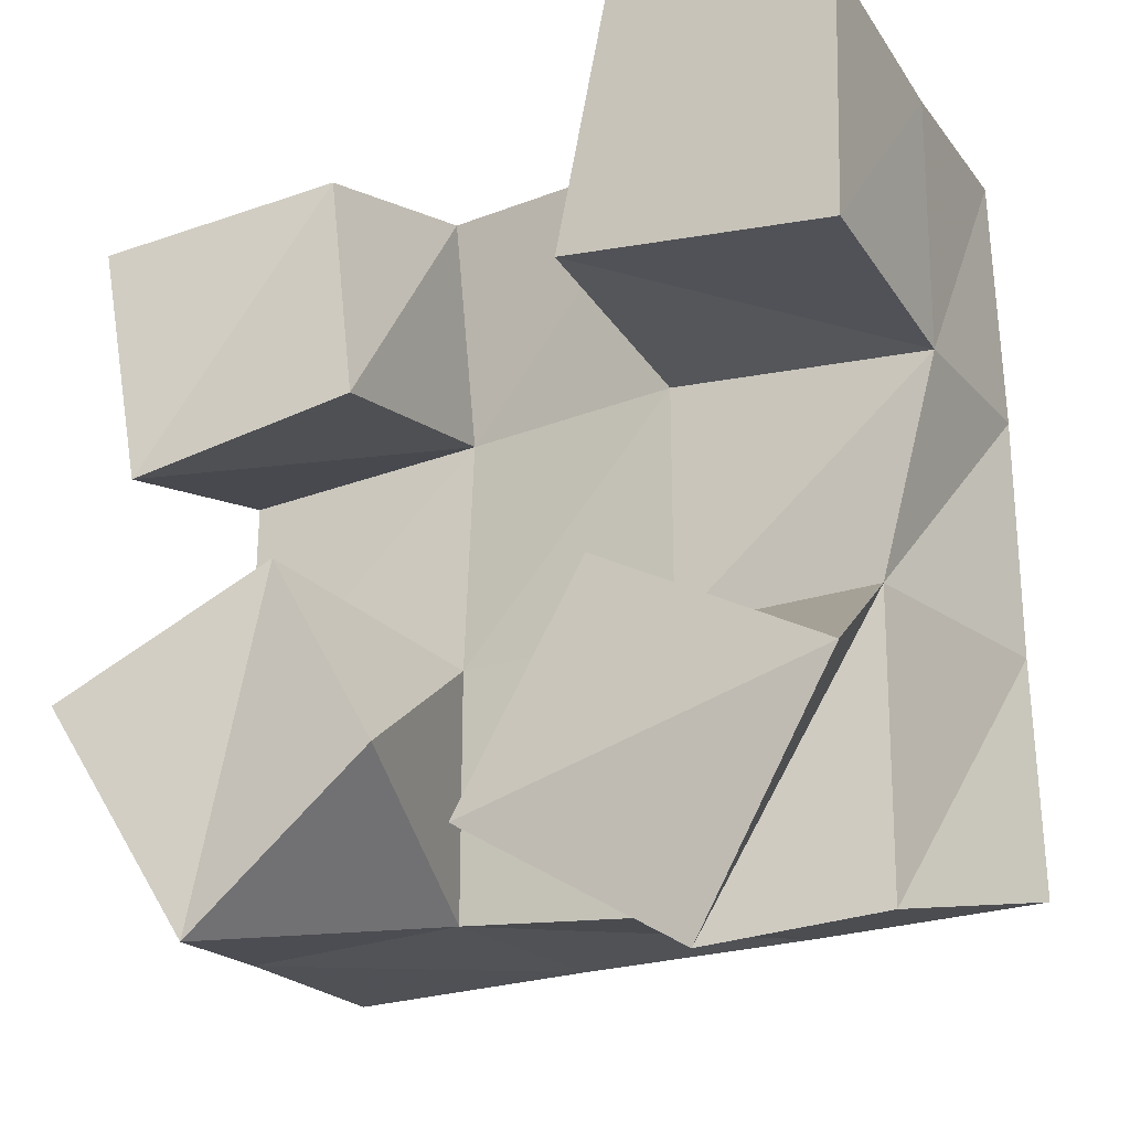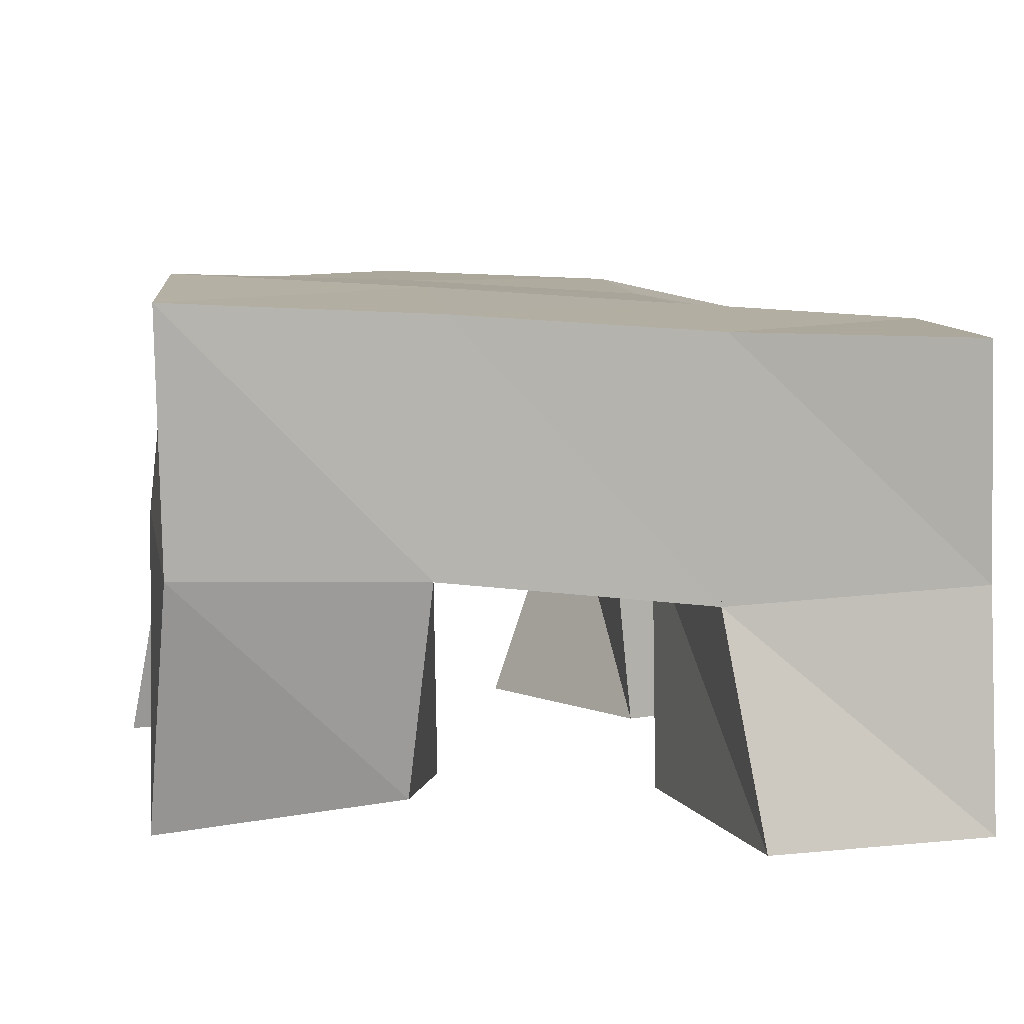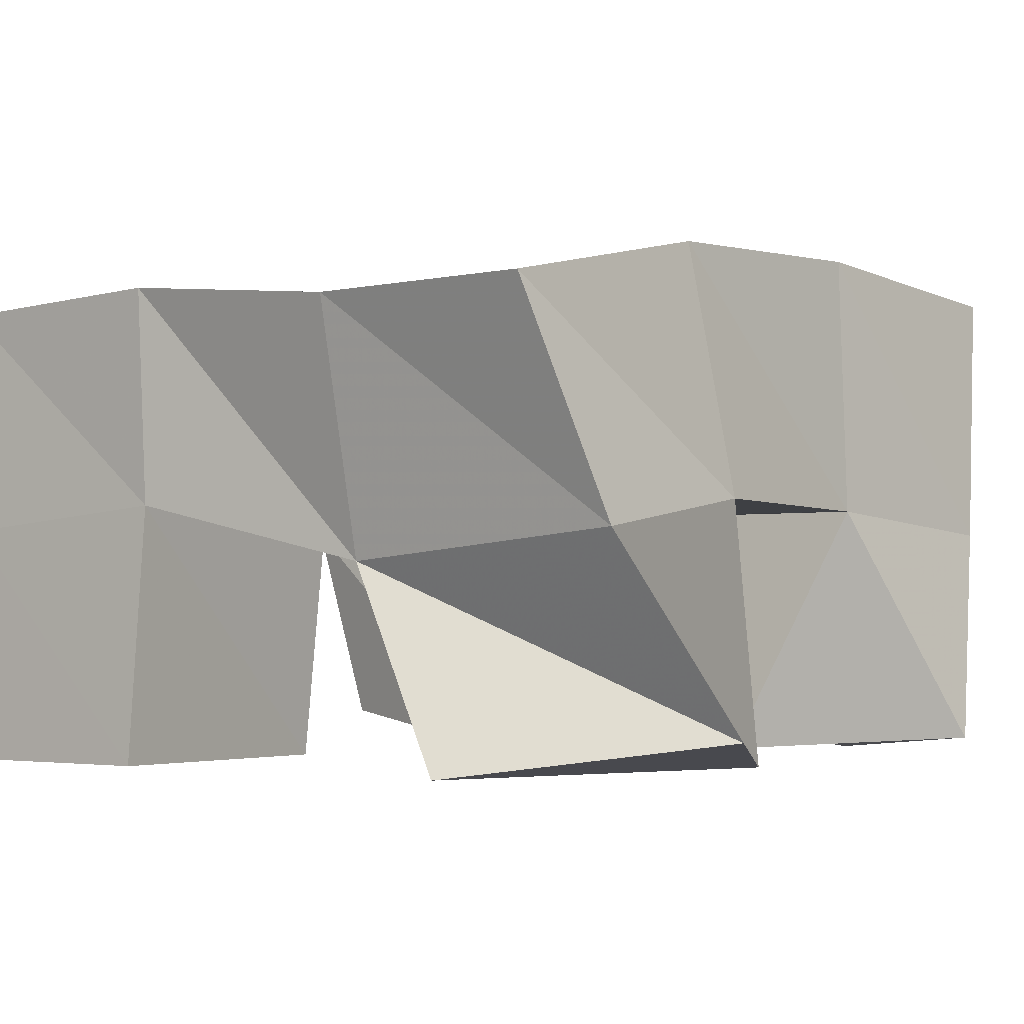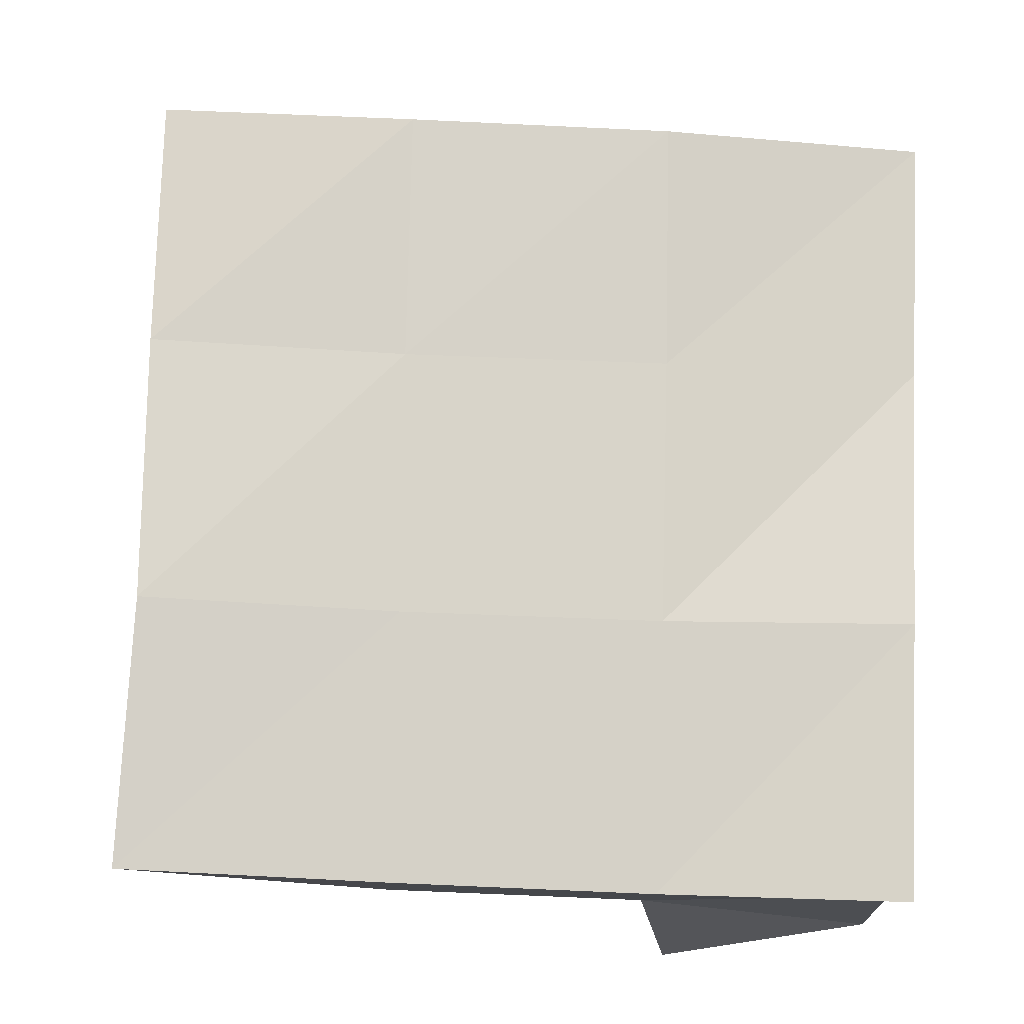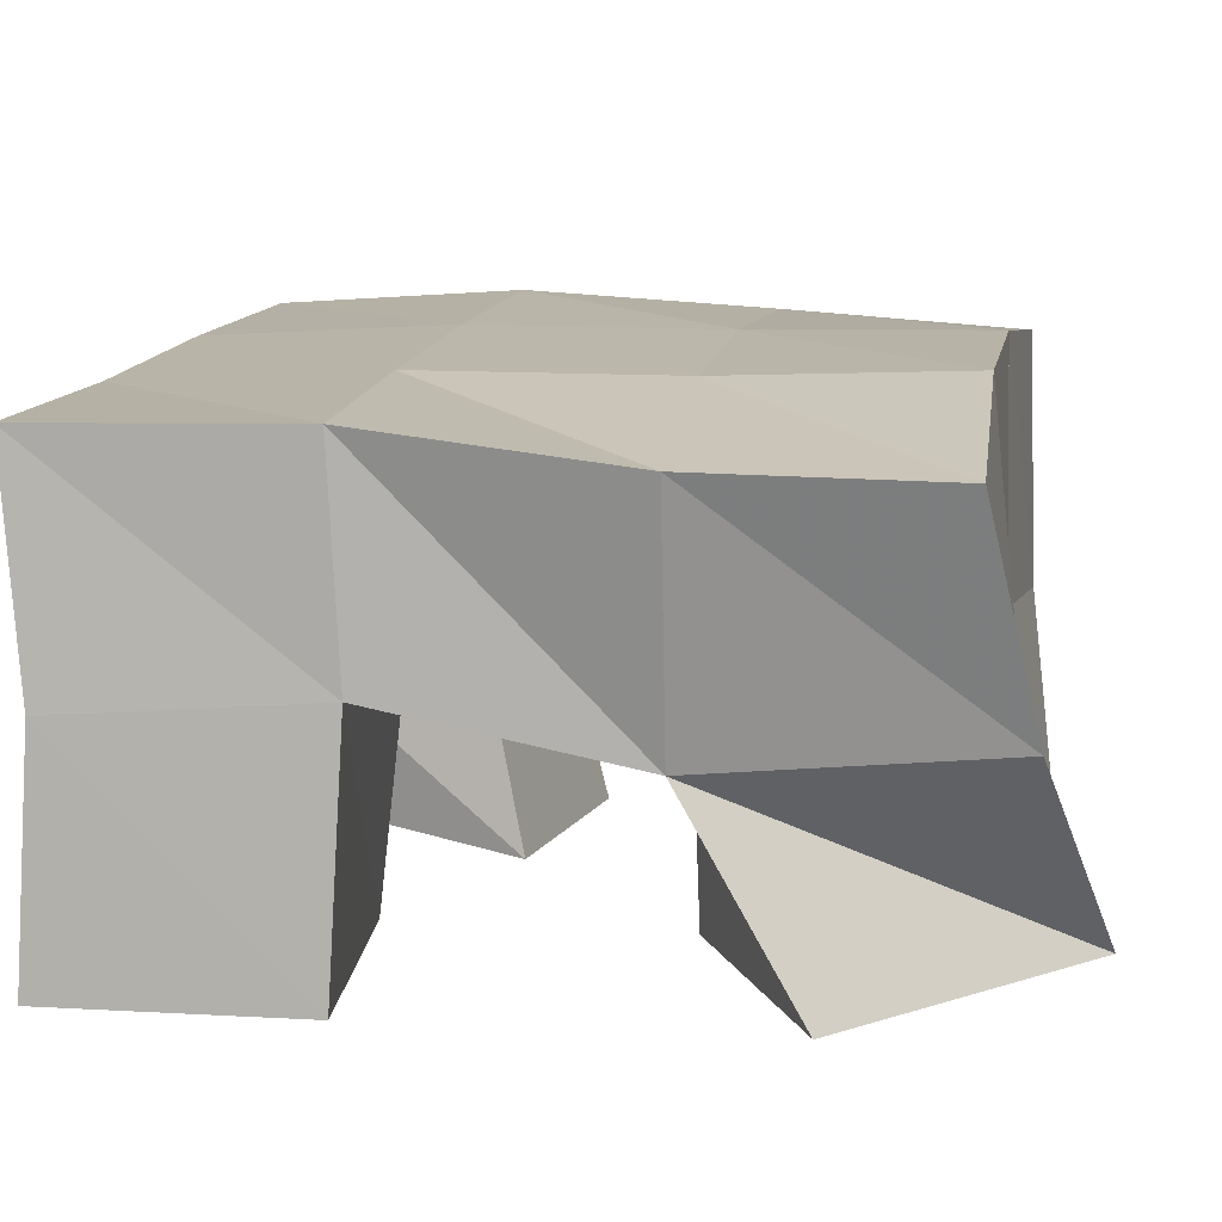
<metadata>
{"format":"obj","ext":"obj","renderer":"f3d","projection":"perspective","resolution":1024,"background":"white","views":[{"elev":-21.3,"azim":27.1,"up":"+Z"},{"elev":7.4,"azim":-7.3,"up":"+Y"},{"elev":-2.9,"azim":129.5,"up":"+Y"},{"elev":76.7,"azim":0.8,"up":"+Y"},{"elev":10.6,"azim":99.4,"up":"+Y"}]}
</metadata>
<code>
v 2.906 0.1069 -0.2338
v 2.928 0.1444 -0.2216
v 2.936 0.1 -0.1877
v 2.93 0.1394 -0.1636
v 2.864 0.1 -0.2092
v 2.882 0.1513 -0.2163
v 2.889 0.1016 -0.1638
v 2.884 0.1491 -0.1613
v 2.842 0.1 -0.1239
v 2.837 0.1553 -0.1123
v 2.831 0.1075 -0.07324
v 2.835 0.15 -0.06308
v 2.793 0.1 -0.132
v 2.784 0.1571 -0.1156
v 2.783 0.1 -0.08143
v 2.787 0.1503 -0.06689
v 2.847 0.1025 -0.1915
v 2.838 0.1507 -0.2135
v 2.82 0.108 -0.1503
v 2.838 0.1511 -0.1622
v 2.807 0.1042 -0.2228
v 2.794 0.1471 -0.2174
v 2.778 0.1 -0.1754
v 2.787 0.1515 -0.1628
v 2.939 0.1 -0.1114
v 2.938 0.1512 -0.1143
v 2.94 0.1 -0.06054
v 2.939 0.1473 -0.06324
v 2.884 0.1 -0.1061
v 2.884 0.1488 -0.1118
v 2.895 0.1 -0.05306
v 2.888 0.1445 -0.06205
v 2.942 0.1881 -0.2123
v 2.94 0.1886 -0.1643
v 2.89 0.1994 -0.2115
v 2.89 0.1977 -0.1632
v 2.839 0.2016 -0.2124
v 2.838 0.2009 -0.1634
v 2.788 0.1973 -0.2156
v 2.788 0.2008 -0.1659
v 2.938 0.1944 -0.1121
v 2.889 0.1978 -0.1114
v 2.839 0.2012 -0.1119
v 2.789 0.204 -0.1137
v 2.937 0.1934 -0.05884
v 2.888 0.1948 -0.05957
v 2.837 0.1982 -0.06076
v 2.786 0.2005 -0.06246
f 1 2 4
f 3 1 4
f 2 6 8
f 4 2 8
f 6 5 7
f 8 6 7
f 5 1 3
f 7 5 3
f 8 7 3
f 4 8 3
f 2 1 5
f 6 2 5
f 9 10 12
f 11 9 12
f 10 14 16
f 12 10 16
f 14 13 15
f 16 14 15
f 13 9 11
f 15 13 11
f 16 15 11
f 12 16 11
f 10 9 13
f 14 10 13
f 17 18 20
f 19 17 20
f 18 22 24
f 20 18 24
f 22 21 23
f 24 22 23
f 21 17 19
f 23 21 19
f 24 23 19
f 20 24 19
f 18 17 21
f 22 18 21
f 25 26 28
f 27 25 28
f 26 30 32
f 28 26 32
f 30 29 31
f 32 30 31
f 29 25 27
f 31 29 27
f 32 31 27
f 28 32 27
f 26 25 29
f 30 26 29
f 2 33 34
f 4 2 34
f 33 35 36
f 34 33 36
f 35 6 8
f 36 35 8
f 6 2 4
f 8 6 4
f 36 8 4
f 34 36 4
f 33 2 6
f 35 33 6
f 6 35 36
f 8 6 36
f 35 37 38
f 36 35 38
f 37 18 20
f 38 37 20
f 18 6 8
f 20 18 8
f 38 20 8
f 36 38 8
f 35 6 18
f 37 35 18
f 18 37 38
f 20 18 38
f 37 39 40
f 38 37 40
f 39 22 24
f 40 39 24
f 22 18 20
f 24 22 20
f 40 24 20
f 38 40 20
f 37 18 22
f 39 37 22
f 4 34 41
f 26 4 41
f 34 36 42
f 41 34 42
f 36 8 30
f 42 36 30
f 8 4 26
f 30 8 26
f 42 30 26
f 41 42 26
f 34 4 8
f 36 34 8
f 8 36 42
f 30 8 42
f 36 38 43
f 42 36 43
f 38 20 10
f 43 38 10
f 20 8 30
f 10 20 30
f 43 10 30
f 42 43 30
f 36 8 20
f 38 36 20
f 20 38 43
f 10 20 43
f 38 40 44
f 43 38 44
f 40 24 14
f 44 40 14
f 24 20 10
f 14 24 10
f 44 14 10
f 43 44 10
f 38 20 24
f 40 38 24
f 26 41 45
f 28 26 45
f 41 42 46
f 45 41 46
f 42 30 32
f 46 42 32
f 30 26 28
f 32 30 28
f 46 32 28
f 45 46 28
f 41 26 30
f 42 41 30
f 30 42 46
f 32 30 46
f 42 43 47
f 46 42 47
f 43 10 12
f 47 43 12
f 10 30 32
f 12 10 32
f 47 12 32
f 46 47 32
f 42 30 10
f 43 42 10
f 10 43 47
f 12 10 47
f 43 44 48
f 47 43 48
f 44 14 16
f 48 44 16
f 14 10 12
f 16 14 12
f 48 16 12
f 47 48 12
f 43 10 14
f 44 43 14

</code>
